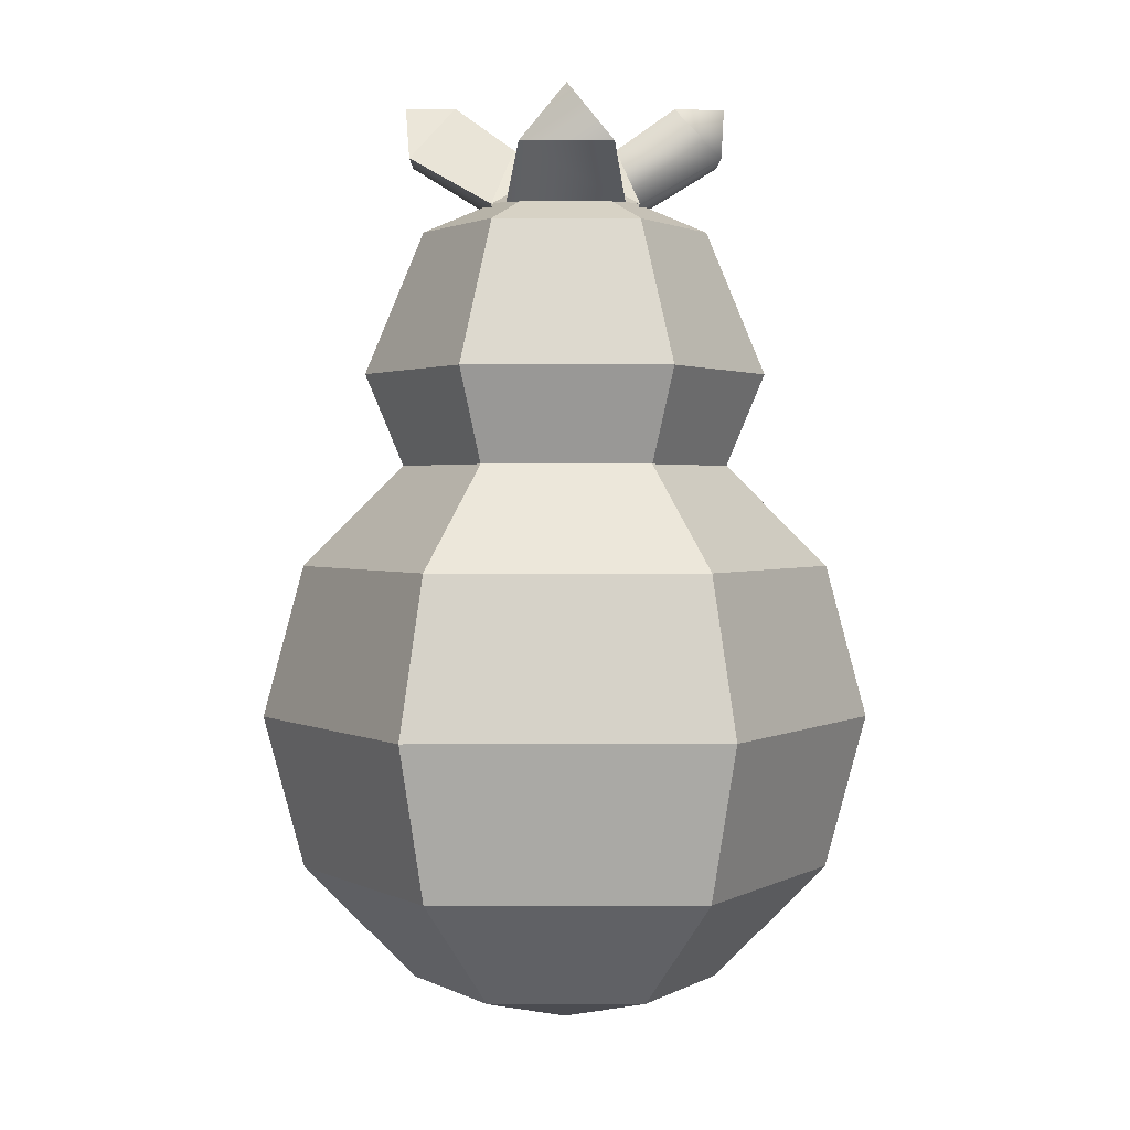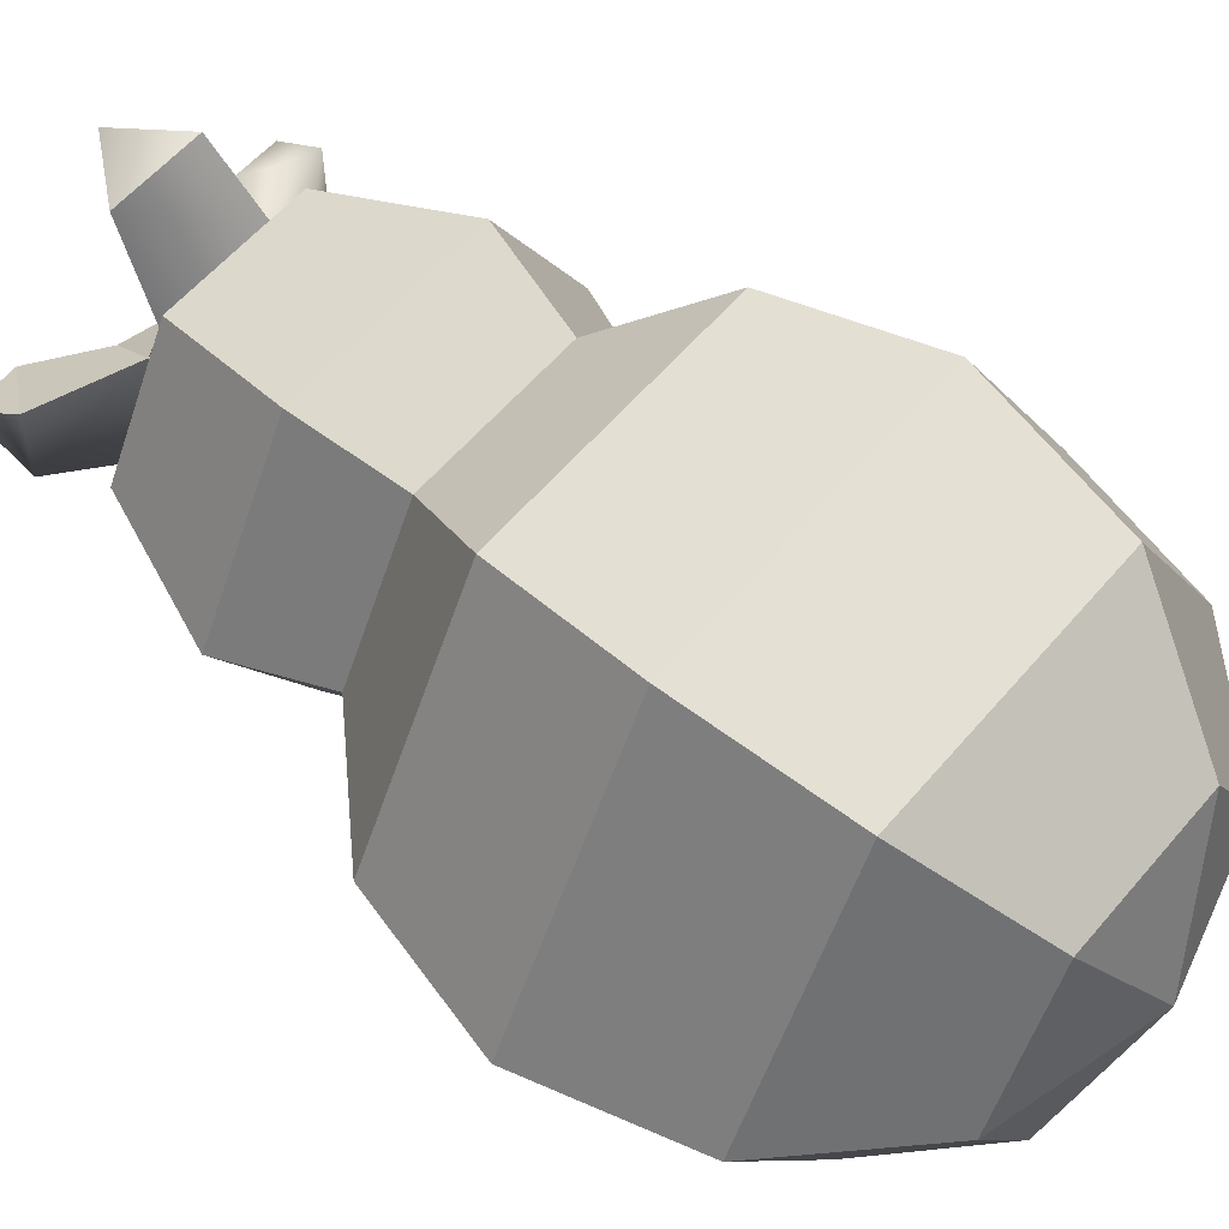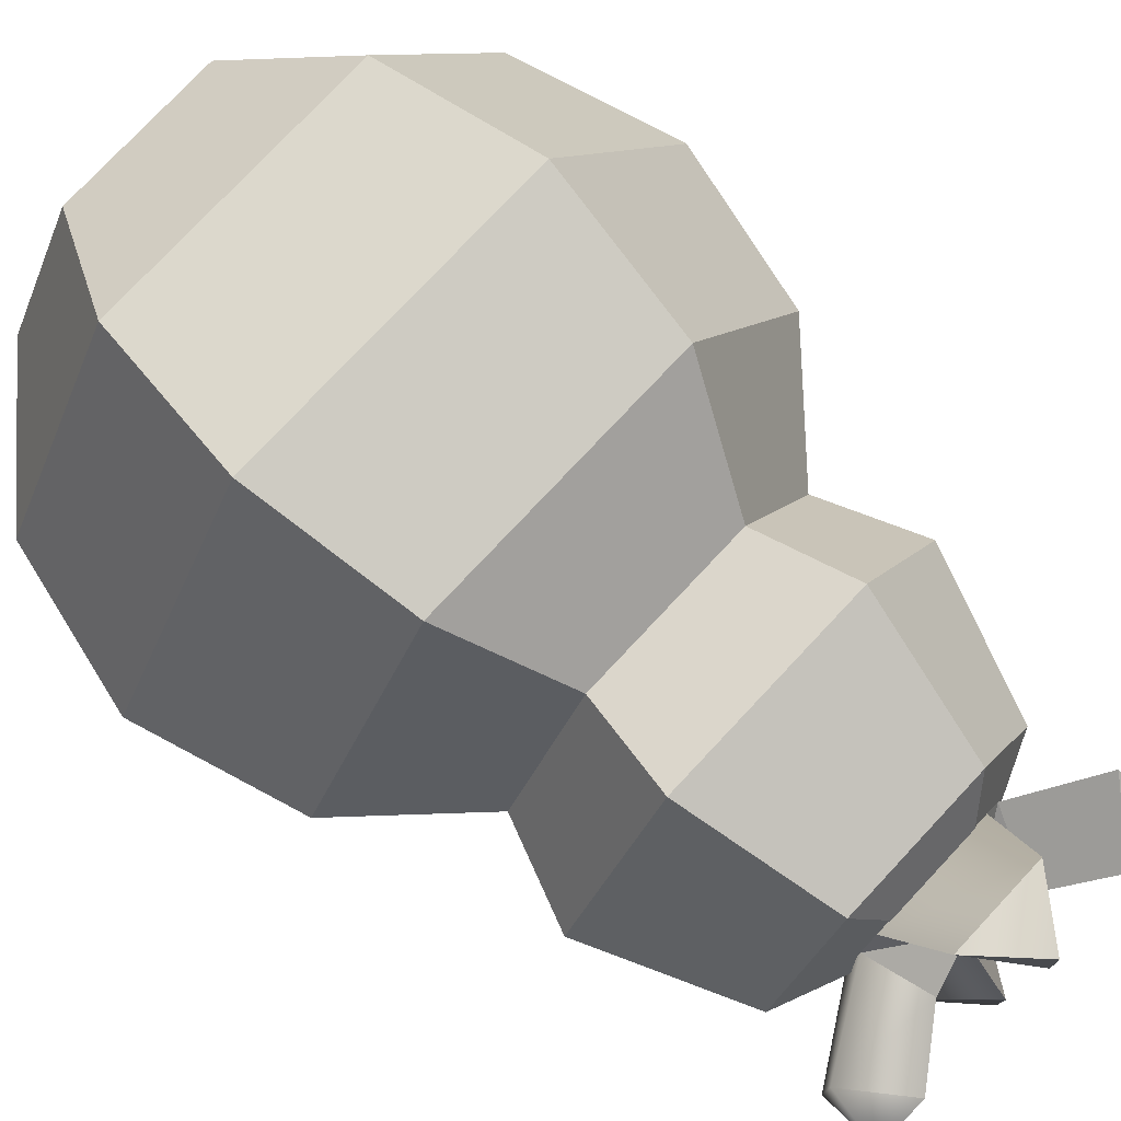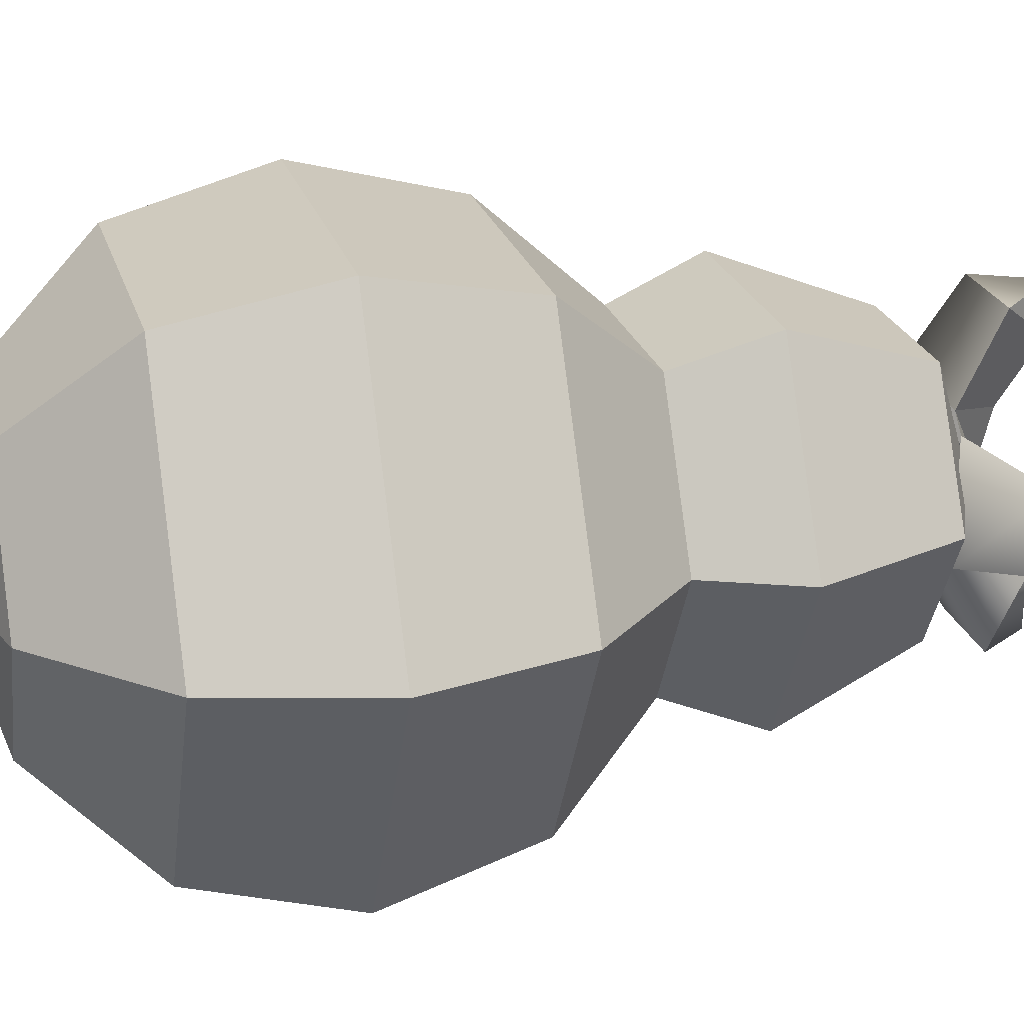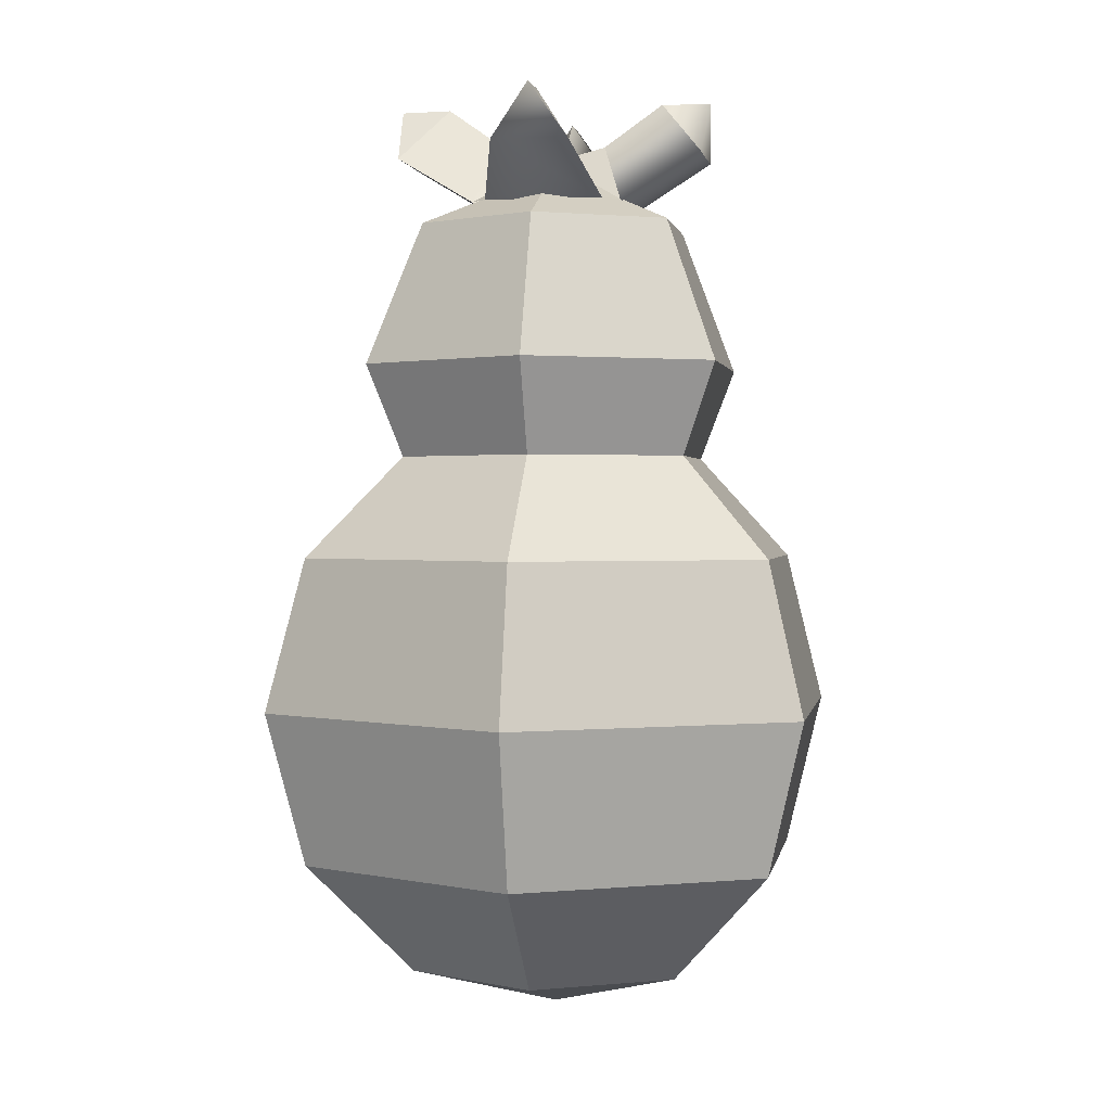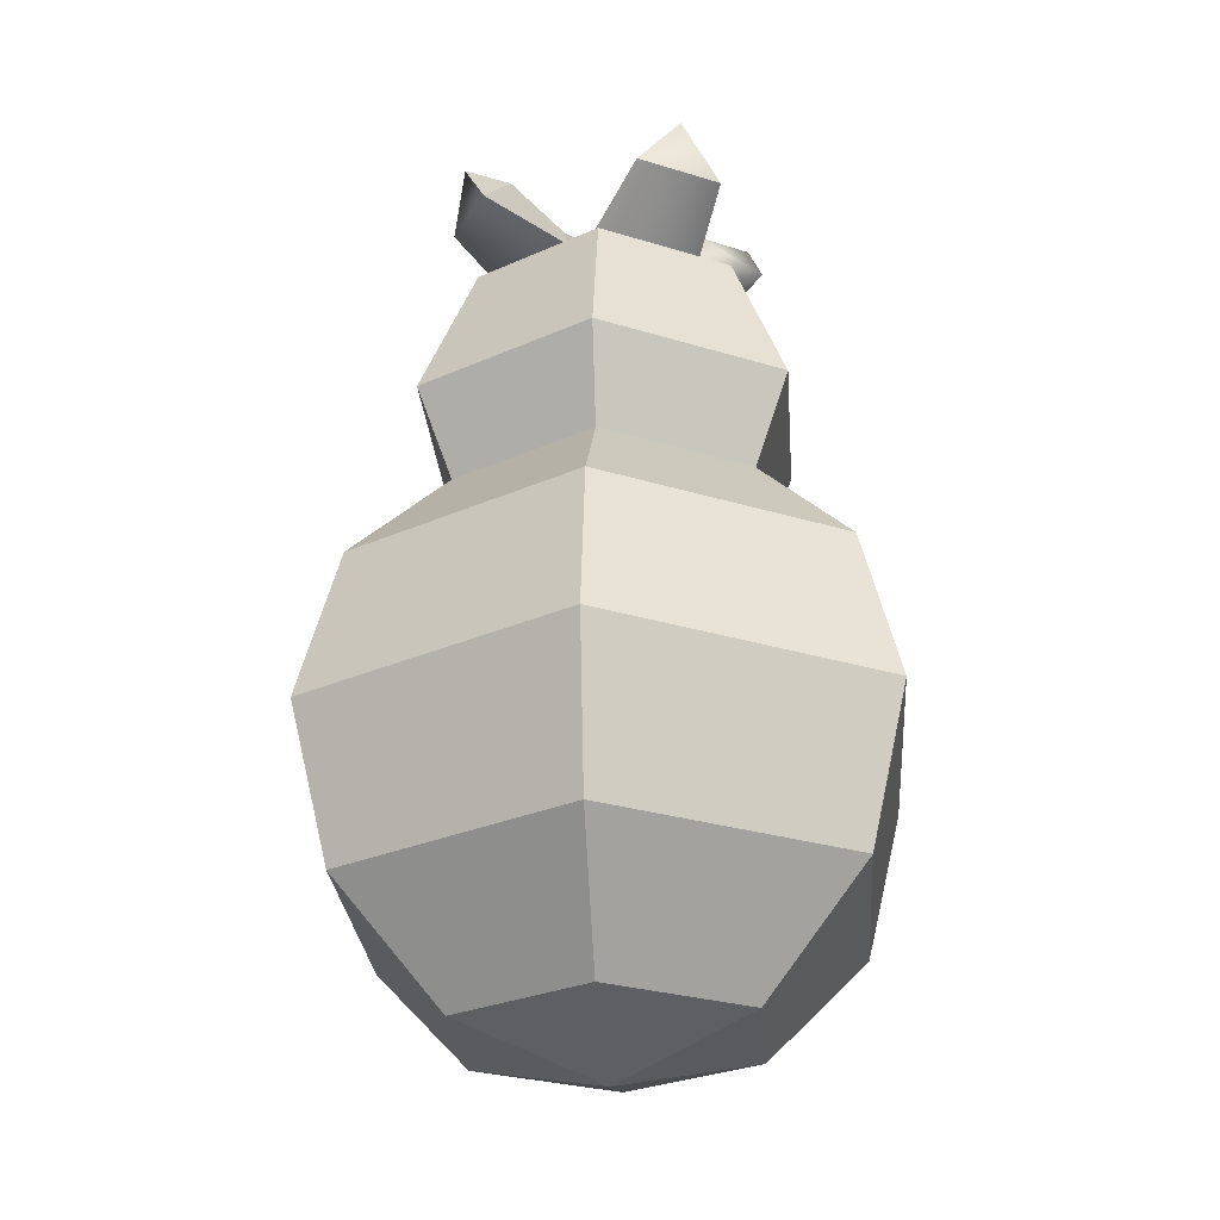
<metadata>
{"format":"obj","ext":"obj","renderer":"f3d","projection":"perspective","resolution":1024,"background":"white","views":[{"elev":1.7,"azim":179.4,"up":"+Y"},{"elev":57.5,"azim":-50.3,"up":"+Z"},{"elev":76.6,"azim":133.1,"up":"+Z"},{"elev":23.2,"azim":75.4,"up":"+Z"},{"elev":1.1,"azim":99.6,"up":"+Y"},{"elev":-27.6,"azim":-25.5,"up":"+Y"}]}
</metadata>
<code>
g mesh_berry_01
v 1.094e-10 0.02003 -0.005238
v 0.001483 0.01826 -0.005063
v 1.61e-19 0.02006 -0.003613
v 1.094e-10 0.02003 -0.005238
v 1.61e-19 0.02006 -0.003613
v -0.001483 0.01826 -0.005063
v -0.005238 0.02003 0
v -0.005063 0.01826 -0.001234
v -0.003613 0.02006 0
v -0.005238 0.02003 0
v -0.003613 0.02006 0
v -0.005063 0.01826 0.001234
v 1.094e-10 0.02003 0.005238
v -0.001483 0.01826 0.005063
v 1.61e-19 0.02006 0.003613
v 1.094e-10 0.02003 0.005238
v 1.61e-19 0.02006 0.003613
v 0.001483 0.01826 0.005063
v 0.005238 0.02003 0
v 0.005063 0.01826 0.001234
v 0.003613 0.02006 0
v 0.005238 0.02003 0
v 0.003613 0.02006 0
v 0.005063 0.01826 -0.001234
v 0.002395 0.01671 -0.001935
v 1.804e-22 0.01826 0
v 0.001906 0.01671 -0.002464
v 0.001906 0.01671 -0.002464
v 1.804e-22 0.01826 0
v 8.206e-20 0.01869 -0.001674
v 8.206e-20 0.01869 -0.001674
v 1.804e-22 0.01826 0
v -0.001906 0.01671 -0.002464
v -0.001906 0.01671 -0.002464
v 1.804e-22 0.01826 0
v -0.002395 0.01671 -0.001935
v -0.002395 0.01671 -0.001935
v 1.804e-22 0.01826 0
v -0.001674 0.01869 0
v -0.001674 0.01869 0
v 1.804e-22 0.01826 0
v -0.002395 0.01671 0.001935
v -0.002395 0.01671 0.001935
v 1.804e-22 0.01826 0
v -0.001906 0.01671 0.002464
v -0.001906 0.01671 0.002464
v 1.804e-22 0.01826 0
v 8.206e-20 0.01869 0.001674
v 8.206e-20 0.01869 0.001674
v 1.804e-22 0.01826 0
v 0.001906 0.01671 0.002464
v 0.001906 0.01671 0.002464
v 1.804e-22 0.01826 0
v 0.002395 0.01671 0.001935
v 0.002395 0.01671 0.001935
v 1.804e-22 0.01826 0
v 0.001674 0.01869 0
v 0.001674 0.01869 0
v 1.804e-22 0.01826 0
v 0.002395 0.01671 -0.001935
v 1.094e-10 0.02003 -0.005238
v -0.001483 0.01826 -0.005063
v 0.001483 0.01826 -0.005063
v 1.094e-10 0.02003 0.005238
v 0.001483 0.01826 0.005063
v -0.001483 0.01826 0.005063
v -0.0025 -0.00866 -0.00433
v -0 -0.01 0
v 0.0025 -0.00866 -0.00433
v -0.005 -0.00866 -7.451e-10
v -0 -0.01 0
v -0.0025 -0.00866 -0.00433
v -0.0025 -0.00866 0.00433
v -0 -0.01 0
v -0.005 -0.00866 -7.451e-10
v 0.0025 -0.00866 0.00433
v -0 -0.01 0
v -0.0025 -0.00866 0.00433
v 0.005 -0.00866 0
v -0 -0.01 0
v 0.0025 -0.00866 0.00433
v 0.0025 -0.00866 -0.00433
v -0 -0.01 0
v 0.005 -0.00866 0
v 0.0025 0.00866 -0.00433
v -0 0.01 0
v -0.0025 0.00866 -0.00433
v -0.0025 0.00866 -0.00433
v -0 0.01 0
v -0.005 0.00866 -7.451e-10
v -0.005 0.00866 -7.451e-10
v -0 0.01 0
v -0.0025 0.00866 0.00433
v -0.0025 0.00866 0.00433
v -0 0.01 0
v 0.0025 0.00866 0.00433
v 0.0025 0.00866 0.00433
v -0 0.01 0
v 0.005 0.00866 0
v 0.005 0.00866 0
v -0 0.01 0
v 0.0025 0.00866 -0.00433
v -0.002333 0.006669 -0.004042
v -0 0.004736 0
v 0.002333 0.006669 -0.004042
v -0.004667 0.006669 -6.954e-10
v -0 0.004736 0
v -0.002333 0.006669 -0.004042
v -0.002333 0.006669 0.004042
v -0 0.004736 0
v -0.004667 0.006669 -6.954e-10
v 0.002333 0.006669 0.004042
v -0 0.004736 0
v -0.002333 0.006669 0.004042
v 0.004667 0.006669 0
v -0 0.004736 0
v 0.002333 0.006669 0.004042
v 0.002333 0.006669 -0.004042
v -0 0.004736 0
v 0.004667 0.006669 0
v 0.002333 0.016 -0.004042
v -0 0.01794 0
v -0.002333 0.016 -0.004042
v -0.002333 0.016 -0.004042
v -0 0.01794 0
v -0.004667 0.016 -6.954e-10
v -0.004667 0.016 -6.954e-10
v -0 0.01794 0
v -0.002333 0.016 0.004042
v -0.002333 0.016 0.004042
v -0 0.01794 0
v 0.002333 0.016 0.004042
v 0.002333 0.016 0.004042
v -0 0.01794 0
v 0.004667 0.016 0
v 0.004667 0.016 0
v -0 0.01794 0
v 0.002333 0.016 -0.004042
v 0.001483 0.01826 -0.005063
v 0.001906 0.01671 -0.002464
v 8.206e-20 0.01869 -0.001674
v 1.61e-19 0.02006 -0.003613
v 1.61e-19 0.02006 -0.003613
v 8.206e-20 0.01869 -0.001674
v -0.001906 0.01671 -0.002464
v -0.001483 0.01826 -0.005063
v -0.005063 0.01826 -0.001234
v -0.002395 0.01671 -0.001935
v -0.001674 0.01869 0
v -0.003613 0.02006 0
v -0.003613 0.02006 0
v -0.001674 0.01869 0
v -0.002395 0.01671 0.001935
v -0.005063 0.01826 0.001234
v -0.001483 0.01826 0.005063
v -0.001906 0.01671 0.002464
v 8.206e-20 0.01869 0.001674
v 1.61e-19 0.02006 0.003613
v 1.61e-19 0.02006 0.003613
v 8.206e-20 0.01869 0.001674
v 0.001906 0.01671 0.002464
v 0.001483 0.01826 0.005063
v 0.005063 0.01826 0.001234
v 0.002395 0.01671 0.001935
v 0.001674 0.01869 0
v 0.003613 0.02006 0
v 0.003613 0.02006 0
v 0.001674 0.01869 0
v 0.002395 0.01671 -0.001935
v 0.005063 0.01826 -0.001234
v -0.005238 0.02003 0
v -0.005063 0.01826 0.001234
v -0.005063 0.01826 -0.001234
v -0.002395 0.01671 0.001935
v -0.002395 0.01671 -0.001935
v 0.005238 0.02003 0
v 0.005063 0.01826 -0.001234
v 0.005063 0.01826 0.001234
v 0.002395 0.01671 -0.001935
v 0.002395 0.01671 0.001935
v 0.001483 0.01826 -0.005063
v -0.001483 0.01826 -0.005063
v -0.001906 0.01671 -0.002464
v 0.001906 0.01671 -0.002464
v -0.001483 0.01826 0.005063
v 0.001483 0.01826 0.005063
v 0.001906 0.01671 0.002464
v -0.001906 0.01671 0.002464
v 0.0025 -0.00866 -0.00433
v 0.00433 -0.005 -0.0075
v -0.00433 -0.005 -0.0075
v -0.0025 -0.00866 -0.00433
v -0.0025 -0.00866 -0.00433
v -0.00433 -0.005 -0.0075
v -0.00866 -0.005 -1.29e-09
v -0.005 -0.00866 -7.451e-10
v -0.005 -0.00866 -7.451e-10
v -0.00866 -0.005 -1.29e-09
v -0.00433 -0.005 0.0075
v -0.0025 -0.00866 0.00433
v -0.0025 -0.00866 0.00433
v -0.00433 -0.005 0.0075
v 0.00433 -0.005 0.0075
v 0.0025 -0.00866 0.00433
v 0.0025 -0.00866 0.00433
v 0.00433 -0.005 0.0075
v 0.00866 -0.005 0
v 0.005 -0.00866 0
v 0.005 -0.00866 0
v 0.00866 -0.005 0
v 0.00433 -0.005 -0.0075
v 0.0025 -0.00866 -0.00433
v 0.00433 -0.005 -0.0075
v 0.005 0 -0.00866
v -0.005 0 -0.00866
v -0.00433 -0.005 -0.0075
v -0.00433 -0.005 -0.0075
v -0.005 0 -0.00866
v -0.01 0 -1.49e-09
v -0.00866 -0.005 -1.29e-09
v -0.00866 -0.005 -1.29e-09
v -0.01 0 -1.49e-09
v -0.005 0 0.00866
v -0.00433 -0.005 0.0075
v -0.00433 -0.005 0.0075
v -0.005 0 0.00866
v 0.005 0 0.00866
v 0.00433 -0.005 0.0075
v 0.00433 -0.005 0.0075
v 0.005 0 0.00866
v 0.01 0 0
v 0.00866 -0.005 0
v 0.00866 -0.005 0
v 0.01 0 0
v 0.005 0 -0.00866
v 0.00433 -0.005 -0.0075
v 0.005 0 -0.00866
v 0.00433 0.005 -0.0075
v -0.00433 0.005 -0.0075
v -0.005 0 -0.00866
v -0.005 0 -0.00866
v -0.00433 0.005 -0.0075
v -0.00866 0.005 -1.29e-09
v -0.01 0 -1.49e-09
v -0.01 0 -1.49e-09
v -0.00866 0.005 -1.29e-09
v -0.00433 0.005 0.0075
v -0.005 0 0.00866
v -0.005 0 0.00866
v -0.00433 0.005 0.0075
v 0.00433 0.005 0.0075
v 0.005 0 0.00866
v 0.005 0 0.00866
v 0.00433 0.005 0.0075
v 0.00866 0.005 0
v 0.01 0 0
v 0.01 0 0
v 0.00866 0.005 0
v 0.00433 0.005 -0.0075
v 0.005 0 -0.00866
v 0.00433 0.005 -0.0075
v 0.0025 0.00866 -0.00433
v -0.0025 0.00866 -0.00433
v -0.00433 0.005 -0.0075
v -0.00433 0.005 -0.0075
v -0.0025 0.00866 -0.00433
v -0.005 0.00866 -7.451e-10
v -0.00866 0.005 -1.29e-09
v -0.00866 0.005 -1.29e-09
v -0.005 0.00866 -7.451e-10
v -0.0025 0.00866 0.00433
v -0.00433 0.005 0.0075
v -0.00433 0.005 0.0075
v -0.0025 0.00866 0.00433
v 0.0025 0.00866 0.00433
v 0.00433 0.005 0.0075
v 0.00433 0.005 0.0075
v 0.0025 0.00866 0.00433
v 0.005 0.00866 0
v 0.00866 0.005 0
v 0.00866 0.005 0
v 0.005 0.00866 0
v 0.0025 0.00866 -0.00433
v 0.00433 0.005 -0.0075
v 0.002333 0.006669 -0.004042
v 0.0033 0.01134 -0.005716
v -0.0033 0.01134 -0.005716
v -0.002333 0.006669 -0.004042
v -0.002333 0.006669 -0.004042
v -0.0033 0.01134 -0.005716
v -0.0066 0.01134 -9.834e-10
v -0.004667 0.006669 -6.954e-10
v -0.004667 0.006669 -6.954e-10
v -0.0066 0.01134 -9.834e-10
v -0.0033 0.01134 0.005716
v -0.002333 0.006669 0.004042
v -0.002333 0.006669 0.004042
v -0.0033 0.01134 0.005716
v 0.0033 0.01134 0.005716
v 0.002333 0.006669 0.004042
v 0.002333 0.006669 0.004042
v 0.0033 0.01134 0.005716
v 0.0066 0.01134 0
v 0.004667 0.006669 0
v 0.004667 0.006669 0
v 0.0066 0.01134 0
v 0.0033 0.01134 -0.005716
v 0.002333 0.006669 -0.004042
v 0.0033 0.01134 -0.005716
v 0.002333 0.016 -0.004042
v -0.002333 0.016 -0.004042
v -0.0033 0.01134 -0.005716
v -0.0033 0.01134 -0.005716
v -0.002333 0.016 -0.004042
v -0.004667 0.016 -6.954e-10
v -0.0066 0.01134 -9.834e-10
v -0.0066 0.01134 -9.834e-10
v -0.004667 0.016 -6.954e-10
v -0.002333 0.016 0.004042
v -0.0033 0.01134 0.005716
v -0.0033 0.01134 0.005716
v -0.002333 0.016 0.004042
v 0.002333 0.016 0.004042
v 0.0033 0.01134 0.005716
v 0.0033 0.01134 0.005716
v 0.002333 0.016 0.004042
v 0.004667 0.016 0
v 0.0066 0.01134 0
v 0.0066 0.01134 0
v 0.004667 0.016 0
v 0.002333 0.016 -0.004042
v 0.0033 0.01134 -0.005716
g mesh_berry_01_0
f 3 2 1
f 6 5 4
f 9 8 7
f 12 11 10
f 15 14 13
f 18 17 16
f 21 20 19
f 24 23 22
f 27 26 25
f 30 29 28
f 33 32 31
f 36 35 34
f 39 38 37
f 42 41 40
f 45 44 43
f 48 47 46
f 51 50 49
f 54 53 52
f 57 56 55
f 60 59 58
f 63 62 61
f 66 65 64
f 69 68 67
f 72 71 70
f 75 74 73
f 78 77 76
f 81 80 79
f 84 83 82
f 87 86 85
f 90 89 88
f 93 92 91
f 96 95 94
f 99 98 97
f 102 101 100
f 105 104 103
f 108 107 106
f 111 110 109
f 114 113 112
f 117 116 115
f 120 119 118
f 123 122 121
f 126 125 124
f 129 128 127
f 132 131 130
f 135 134 133
f 138 137 136
f 141 140 139
f 142 141 139
f 145 144 143
f 146 145 143
f 149 148 147
f 150 149 147
f 153 152 151
f 154 153 151
f 157 156 155
f 158 157 155
f 161 160 159
f 162 161 159
f 165 164 163
f 166 165 163
f 169 168 167
f 170 169 167
f 173 172 171
f 174 172 173
f 175 174 173
f 178 177 176
f 179 177 178
f 180 179 178
f 183 182 181
f 184 183 181
f 187 186 185
f 188 187 185
f 191 190 189
f 192 191 189
f 195 194 193
f 196 195 193
f 199 198 197
f 200 199 197
f 203 202 201
f 204 203 201
f 207 206 205
f 208 207 205
f 211 210 209
f 212 211 209
f 215 214 213
f 216 215 213
f 219 218 217
f 220 219 217
f 223 222 221
f 224 223 221
f 227 226 225
f 228 227 225
f 231 230 229
f 232 231 229
f 235 234 233
f 236 235 233
f 239 238 237
f 240 239 237
f 243 242 241
f 244 243 241
f 247 246 245
f 248 247 245
f 251 250 249
f 252 251 249
f 255 254 253
f 256 255 253
f 259 258 257
f 260 259 257
f 263 262 261
f 264 263 261
f 267 266 265
f 268 267 265
f 271 270 269
f 272 271 269
f 275 274 273
f 276 275 273
f 279 278 277
f 280 279 277
f 283 282 281
f 284 283 281
f 287 286 285
f 288 287 285
f 291 290 289
f 292 291 289
f 295 294 293
f 296 295 293
f 299 298 297
f 300 299 297
f 303 302 301
f 304 303 301
f 307 306 305
f 308 307 305
f 311 310 309
f 312 311 309
f 315 314 313
f 316 315 313
f 319 318 317
f 320 319 317
f 323 322 321
f 324 323 321
f 327 326 325
f 328 327 325
f 331 330 329
f 332 331 329

</code>
